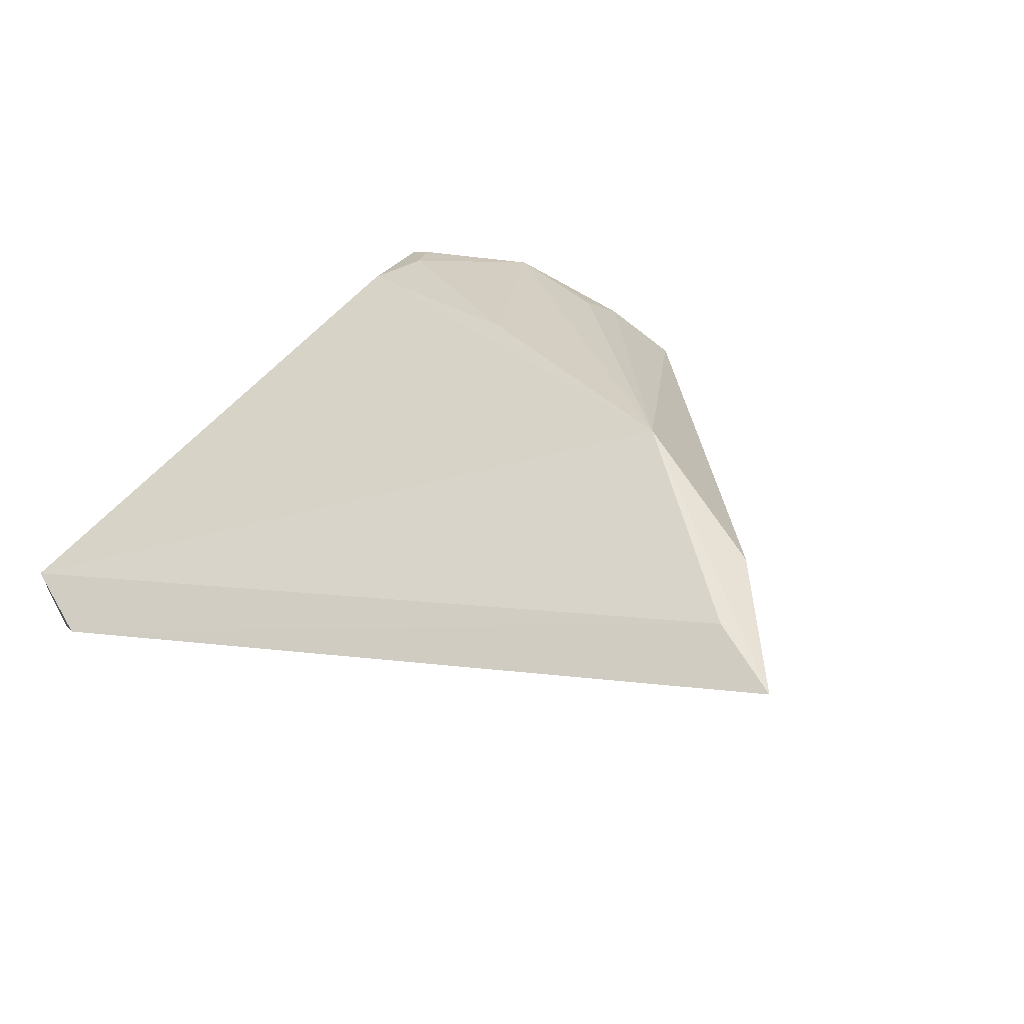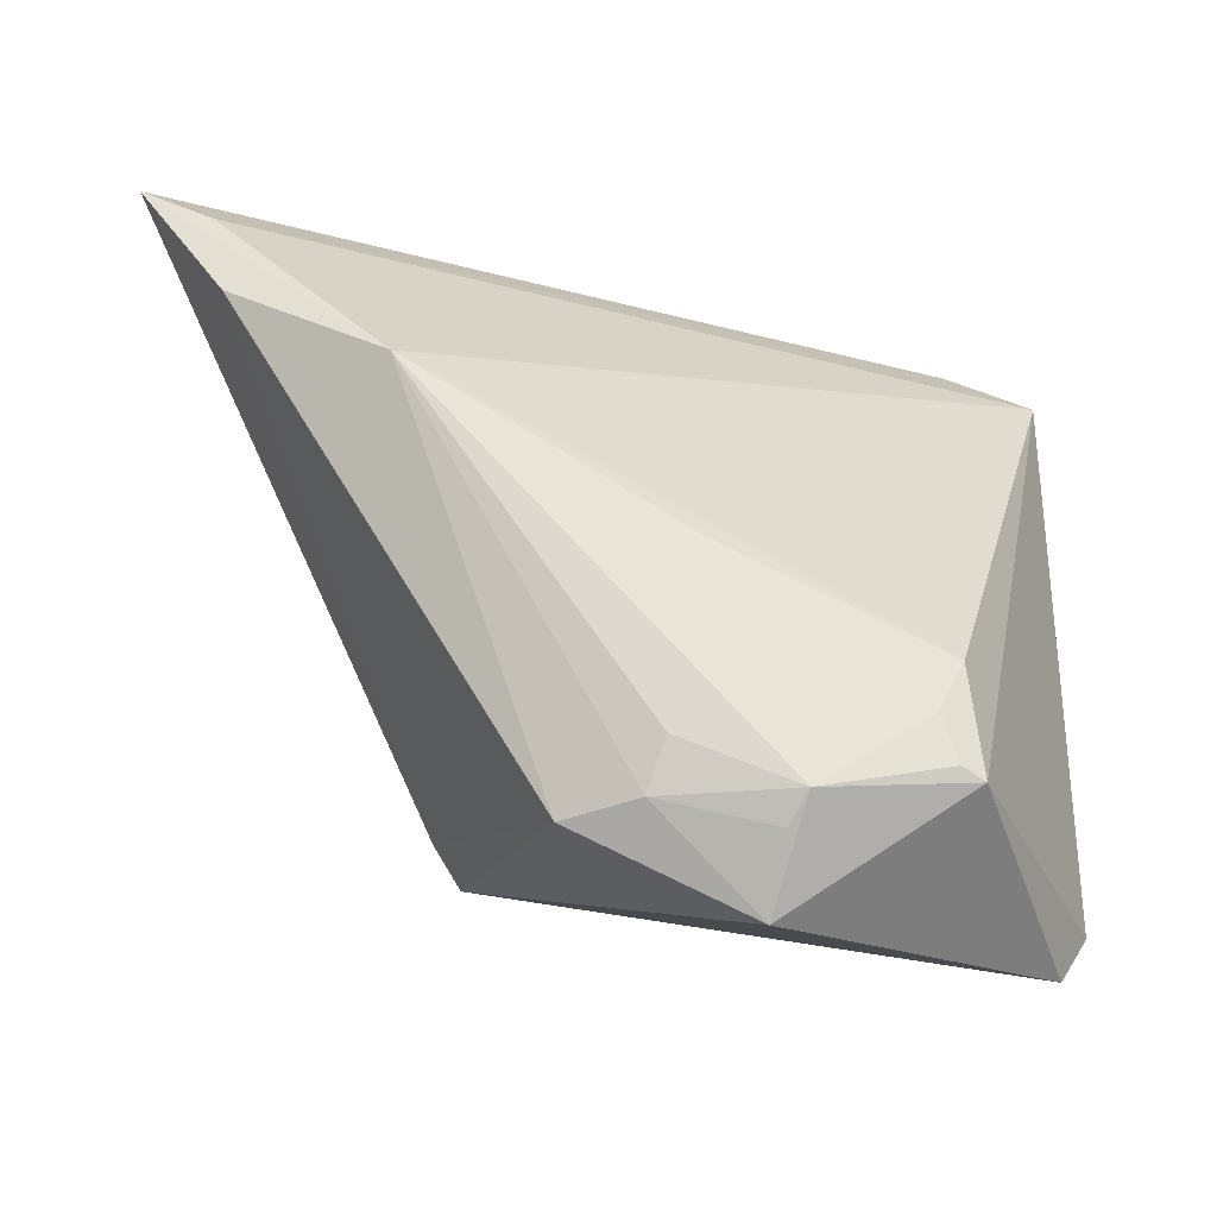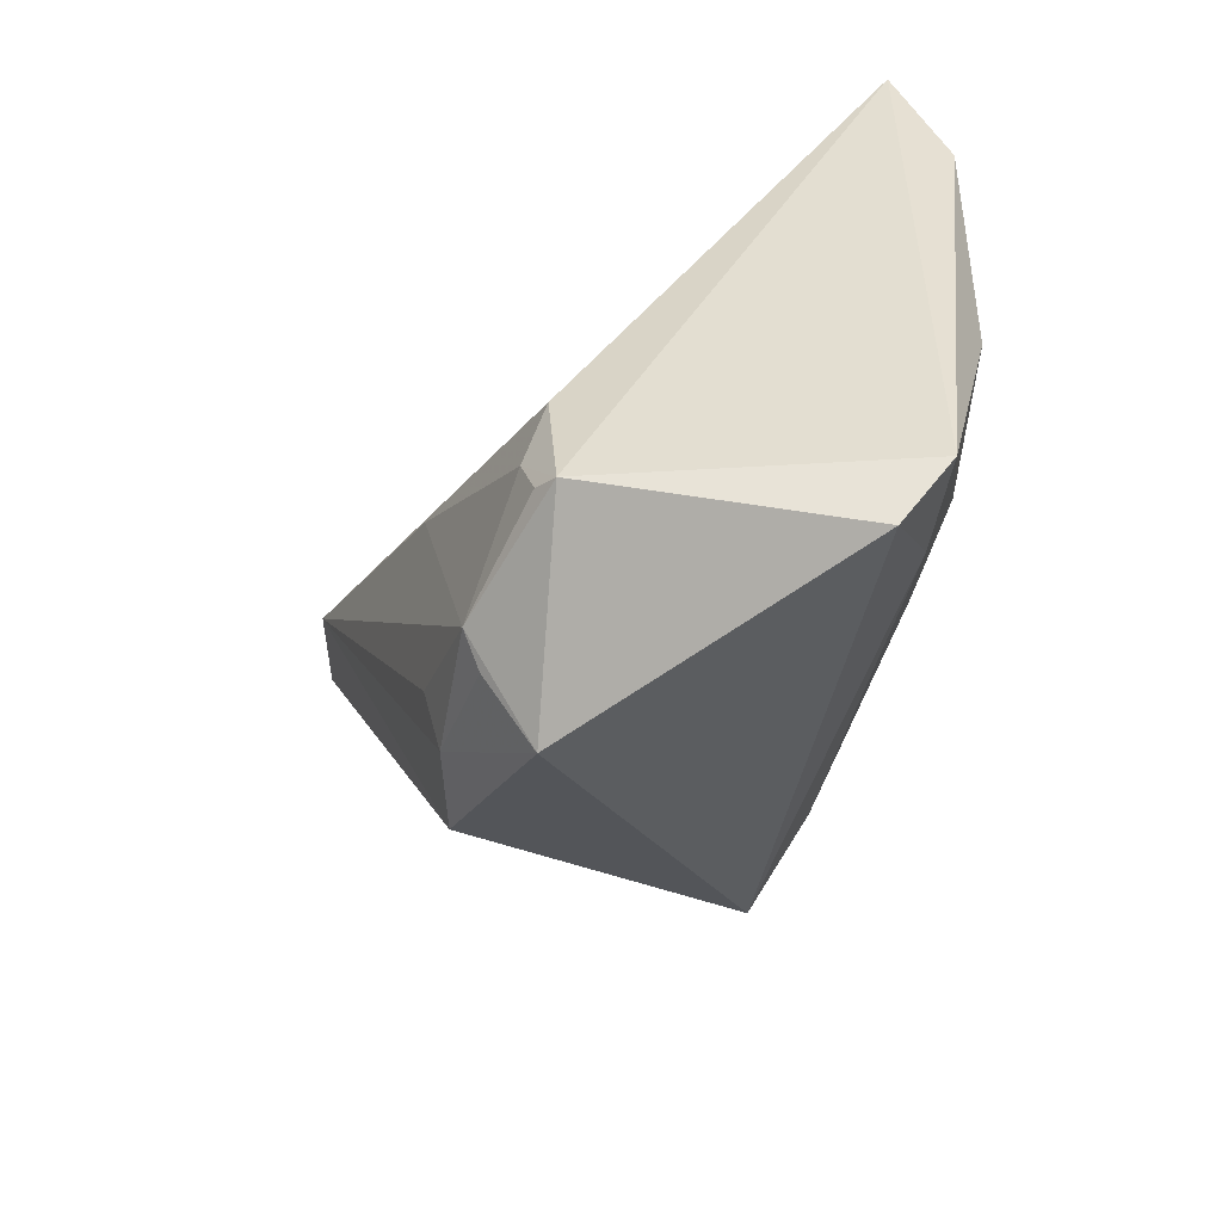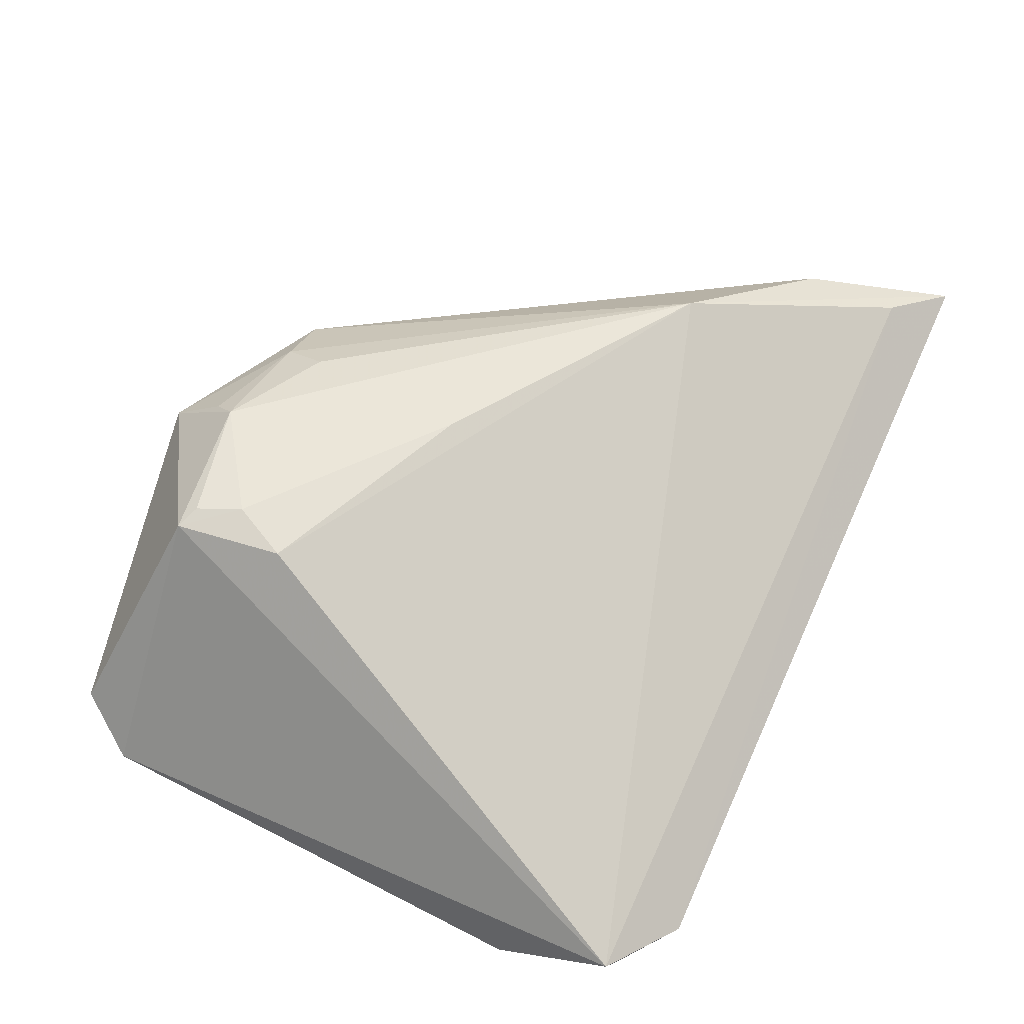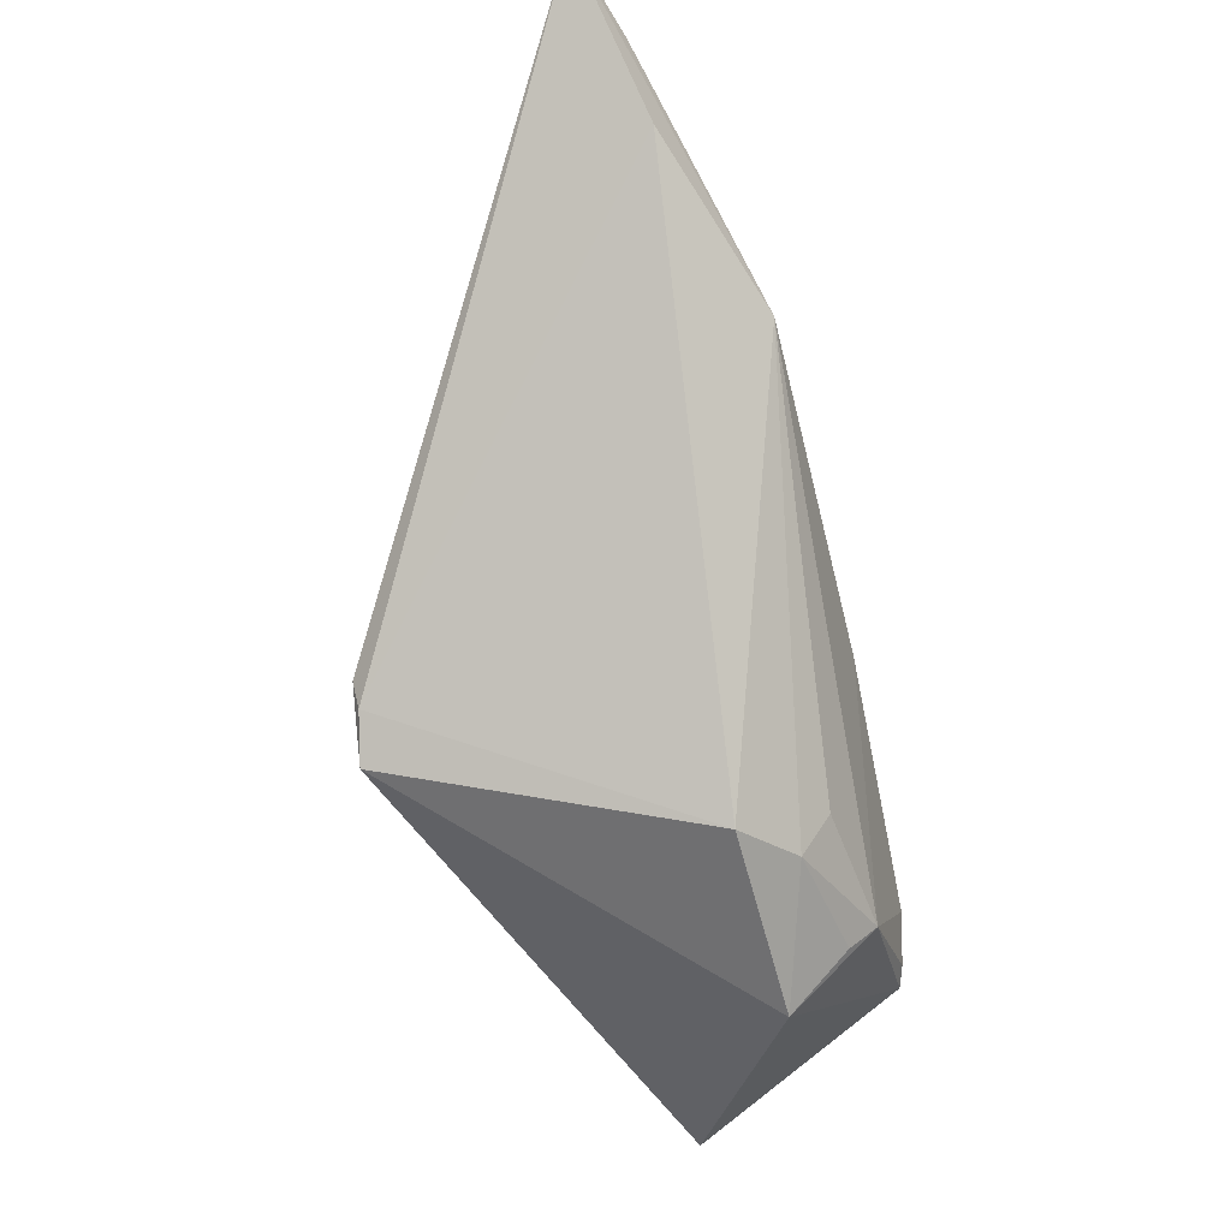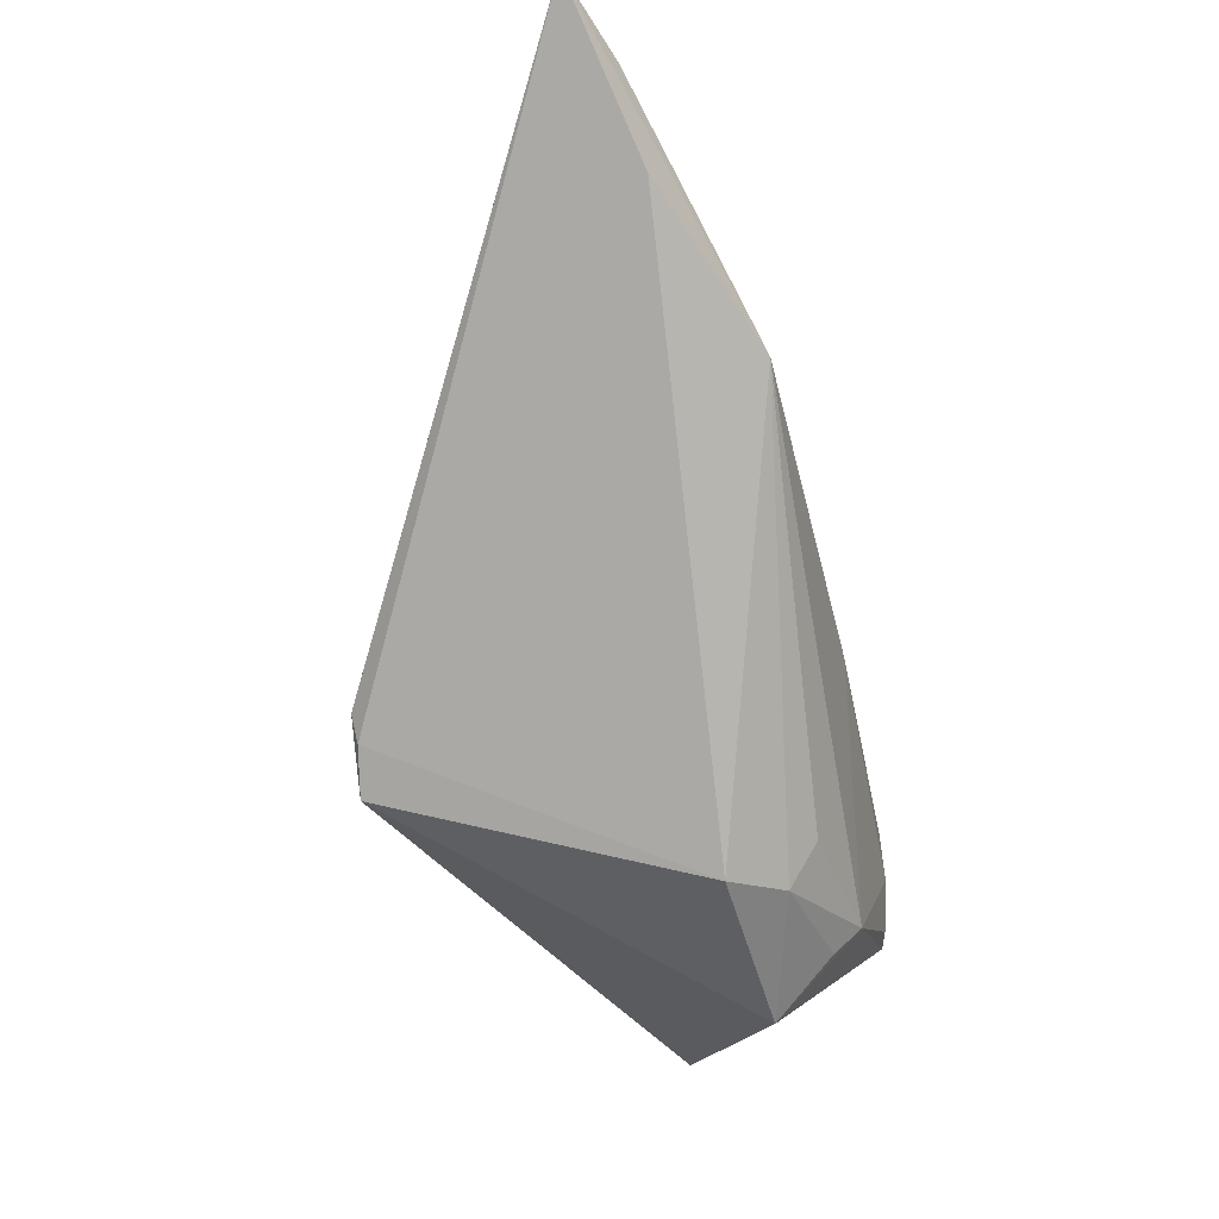
<metadata>
{"format":"obj","ext":"obj","renderer":"f3d","projection":"perspective","resolution":1024,"background":"white","views":[{"elev":25.7,"azim":-152.3,"up":"+Z"},{"elev":-32.0,"azim":-10.3,"up":"+Y"},{"elev":-51.0,"azim":61.3,"up":"+Y"},{"elev":57.5,"azim":114.8,"up":"+Z"},{"elev":-36.6,"azim":-76.2,"up":"+Y"},{"elev":-22.4,"azim":-76.1,"up":"+Y"}]}
</metadata>
<code>
v 0.02076 -0.01614 0.02237
v -0.007337 -0.02548 0.02025
v 0.03179 0.0412 -0.008541
v 0.02211 -0.02873 0.02202
v 0.003244 -0.04075 0.01367
v 0.009887 -0.004313 -0.02382
v 0.03182 0.03139 -0.0136
v -0.05264 0.03567 0.01145
v -0.01641 -0.03166 0.01277
v 0.01946 -0.02762 0.02278
v 0.01757 -0.0225 0.02332
v 0.003675 -0.03393 0.01971
v 0.04247 0.02229 -0.01078
v 0.04101 0.03549 -0.005163
v 0.005323 -0.03099 0.02239
v 0.02963 -0.01717 -0.01432
v -0.02414 -0.01455 -0.02227
v -0.008879 -0.03078 0.01754
v 0.01366 0.005163 -0.02382
v 0.02961 -0.02743 -0.01035
v -0.02065 -0.02232 -0.02221
v -0.05101 0.02469 0.01372
v -0.01082 -0.01622 -0.02382
v 0.004159 0.008281 -0.02165
v 0.03233 0.008148 -0.01689
v 0.04096 -0.03016 -0.005731
v 0.03651 -0.03684 -0.00215
v -0.02376 -0.01763 -0.02161
v -0.003973 -0.005462 0.02299
v 0.03679 0.03644 -0.01133
v -0.06052 0.0412 0.007839
v 0.03864 -0.004853 -0.01311
v -0.03443 0.01348 0.02156
f 9 33 22
f 22 33 31
f 8 33 14
f 31 33 8
f 1 4 14
f 14 33 1
f 3 24 31
f 3 8 14
f 31 8 3
f 31 24 17
f 9 21 5
f 21 27 5
f 5 27 4
f 4 15 5
f 2 15 33
f 33 15 29
f 29 1 33
f 31 17 28
f 28 17 21
f 28 22 31
f 28 21 9
f 9 22 28
f 21 17 23
f 12 5 15
f 18 33 9
f 18 2 33
f 15 2 18
f 18 12 15
f 9 5 18
f 5 12 18
f 11 29 15
f 1 29 11
f 4 1 11
f 20 27 21
f 21 23 20
f 30 3 14
f 10 15 4
f 4 11 10
f 10 11 15
f 27 20 26
f 26 20 16
f 16 32 26
f 14 4 26
f 4 27 26
f 13 30 14
f 14 26 13
f 13 26 32
f 24 3 7
f 3 30 7
f 19 7 30
f 24 7 19
f 19 17 24
f 19 23 17
f 30 13 25
f 25 19 30
f 25 13 32
f 32 19 25
f 6 32 16
f 6 19 32
f 23 19 6
f 16 20 6
f 6 20 23

</code>
